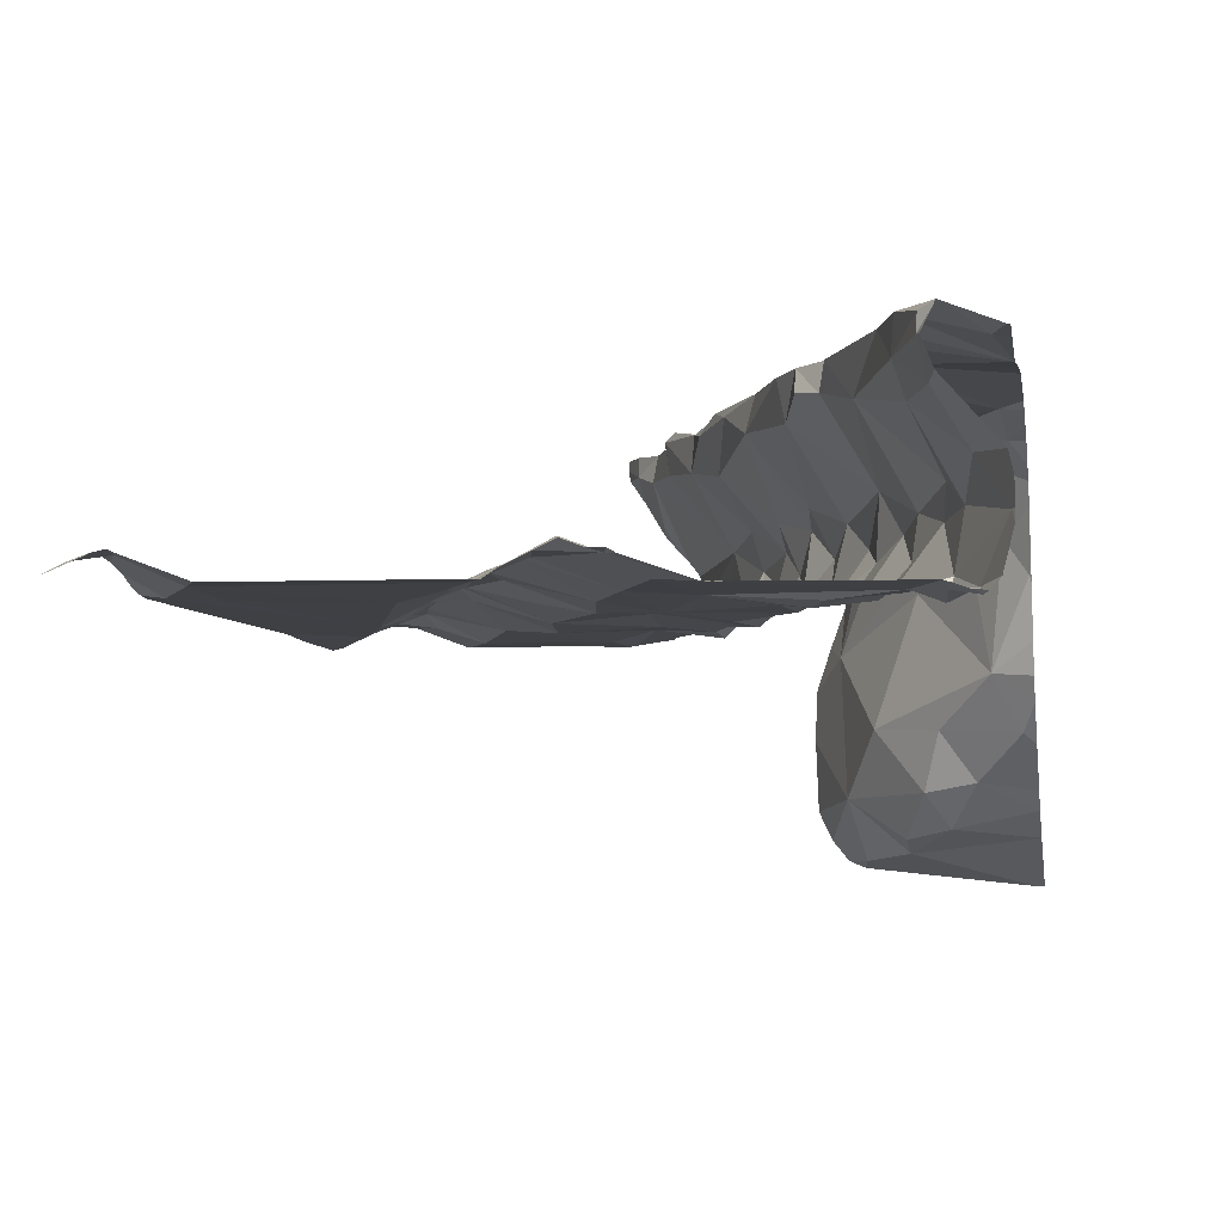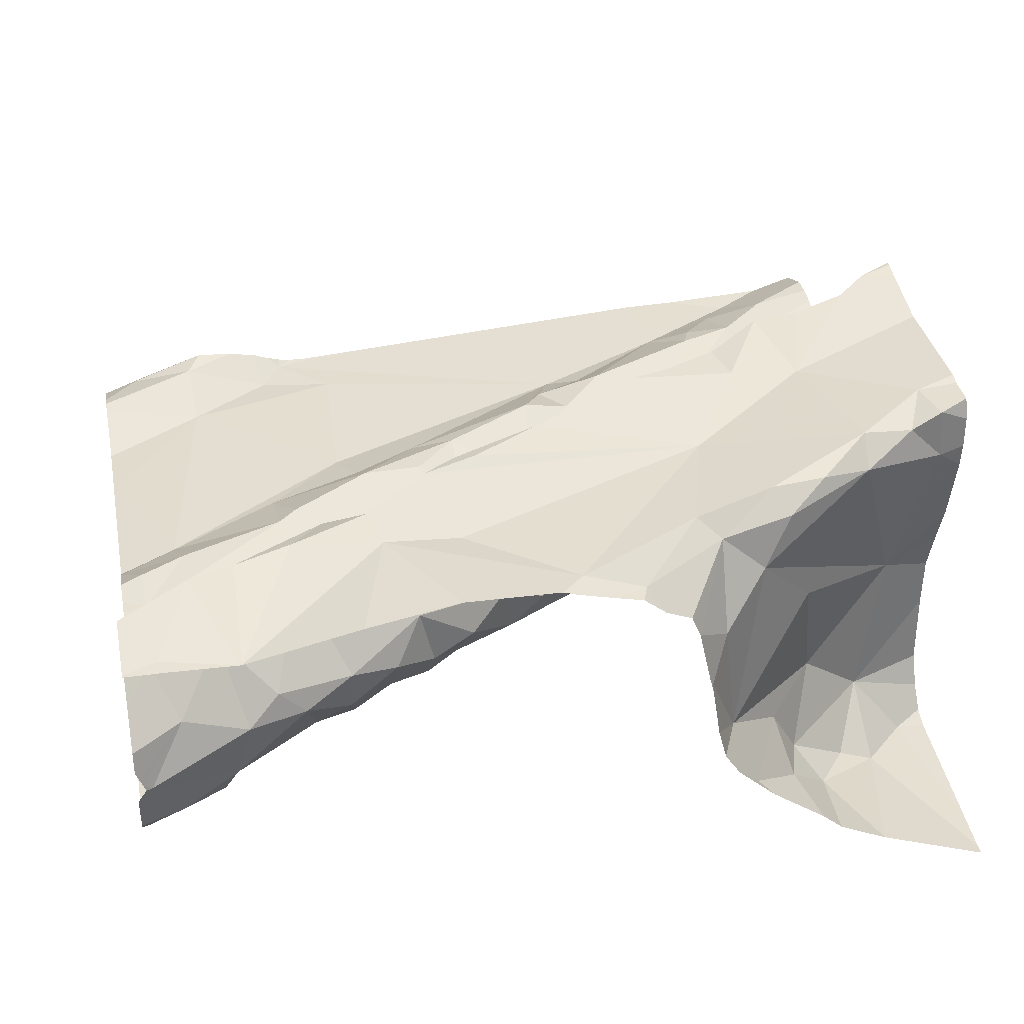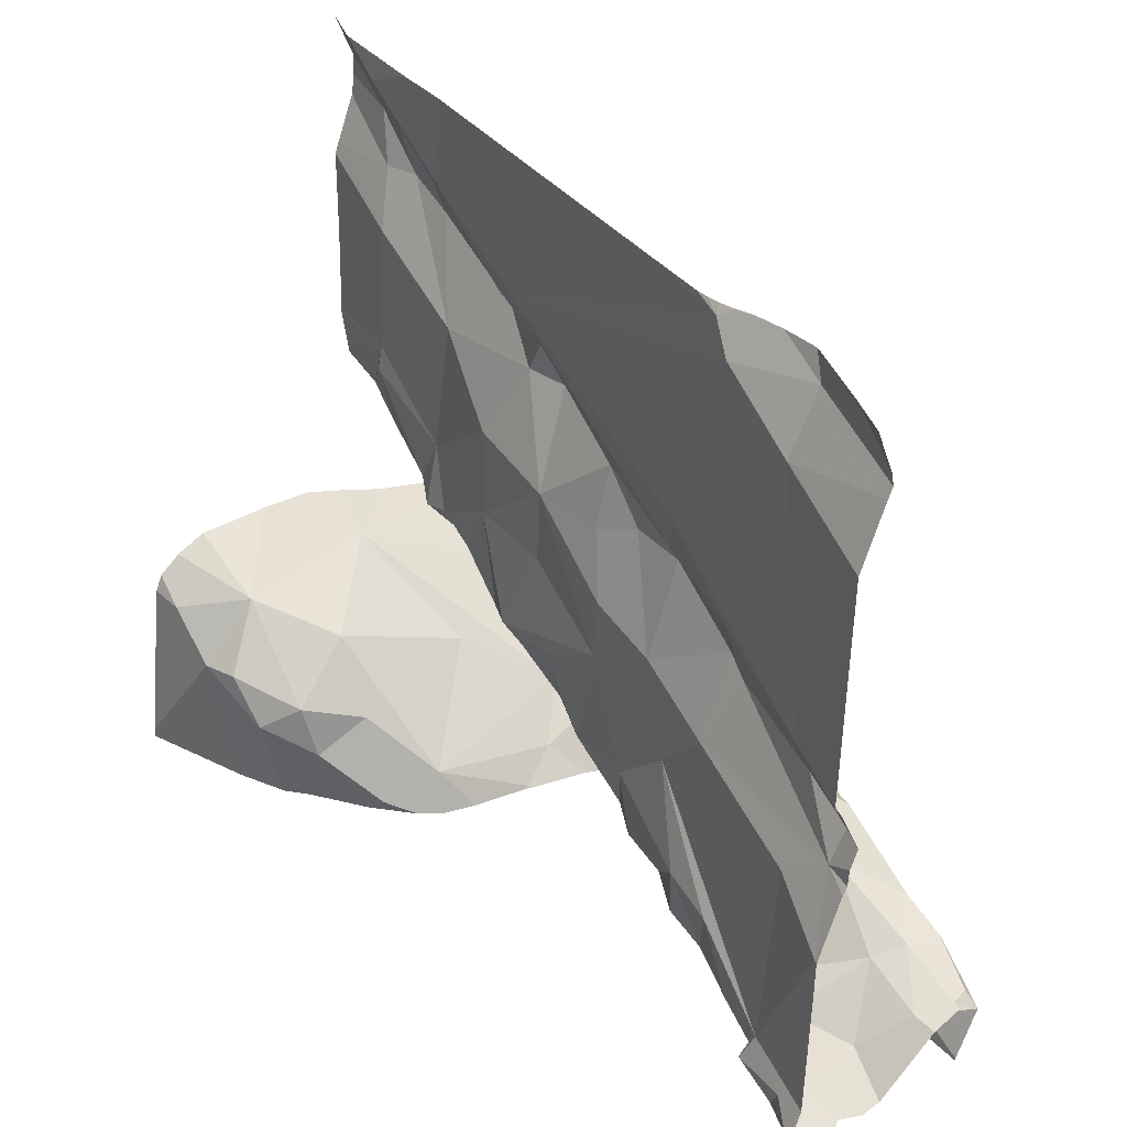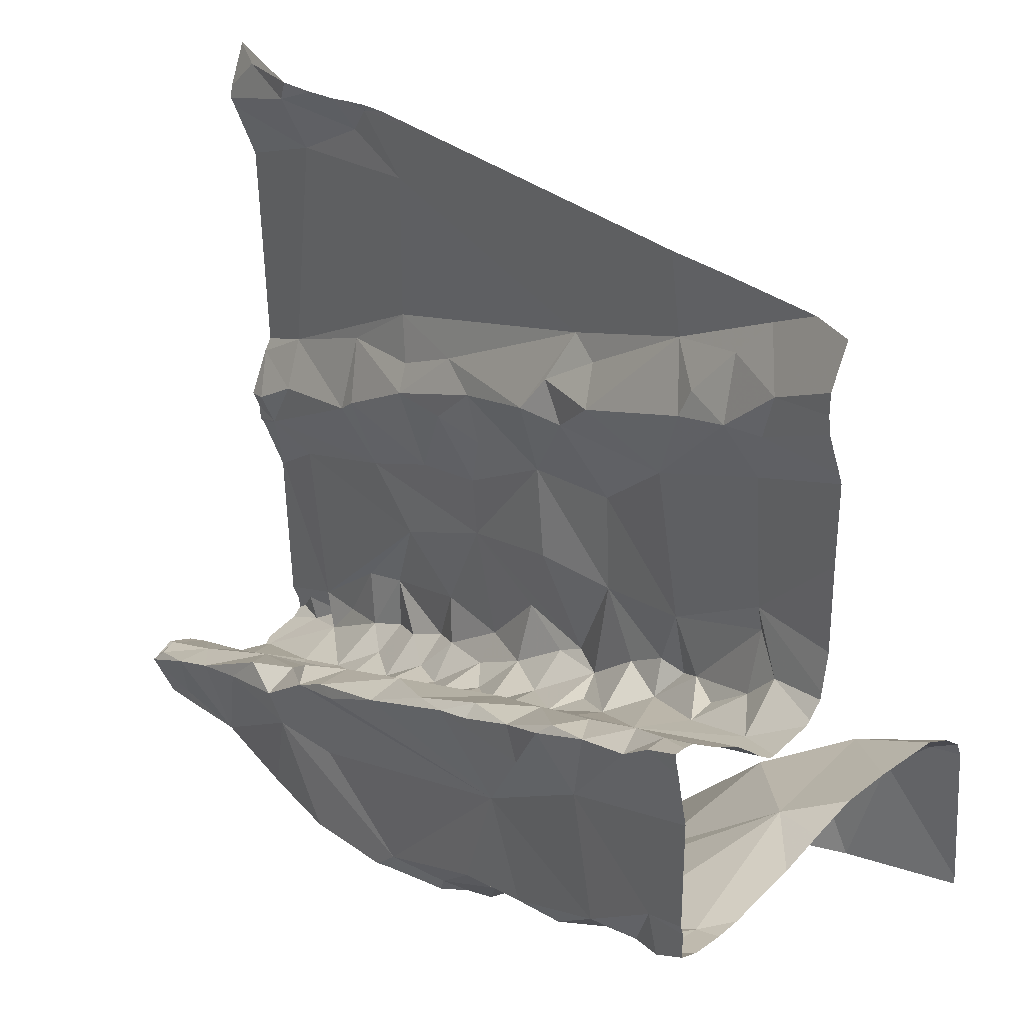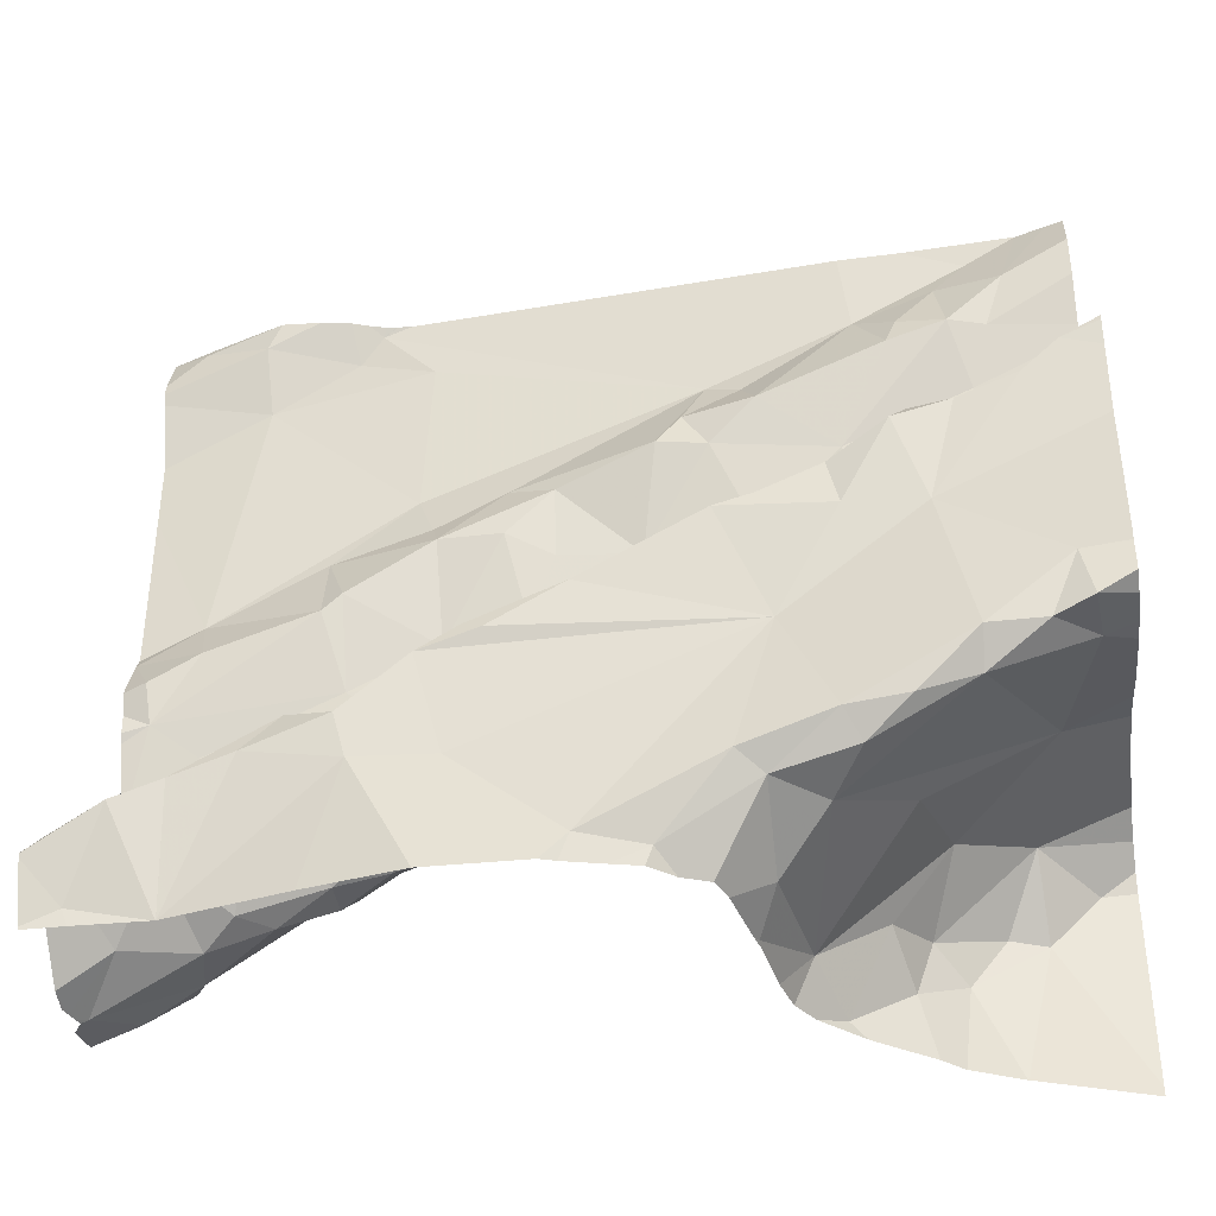
<metadata>
{"format":"obj","ext":"obj","renderer":"f3d","projection":"perspective","resolution":1024,"background":"white","views":[{"elev":-8.9,"azim":-79.6,"up":"+Z"},{"elev":35.1,"azim":-11.1,"up":"+Z"},{"elev":35.7,"azim":-126.0,"up":"+Y"},{"elev":32.7,"azim":45.0,"up":"+Y"},{"elev":-39.9,"azim":8.2,"up":"+Y"}]}
</metadata>
<code>
v -28.07 251.5 504
v -28.02 251.5 504
v -28.02 251.8 503.7
v -28.02 251.7 503.7
v -28.02 251.6 504
v -28.02 251.7 504
v -28.06 251.7 504
v -28.02 251.8 504
v -28.04 251.7 503.9
v -28.02 251.7 503.9
v -28.06 251.7 504
v -28.02 251.8 504
v -28.02 251.8 504
v -28.12 251.4 503.4
v -29.04 252.2 503.7
v -28.09 251.7 503.7
v -28.02 251.7 503.8
v -28.02 251.7 503.9
v -28.09 251.5 503.7
v -28.02 251.5 503.8
v -28.21 251.4 503.6
v -28.12 251.5 503.5
v -28.1 252.1 503.8
v -28.02 251.7 503.8
v -28.13 251.8 503.7
v -28.29 251.9 503.7
v -28.7 252.2 503.7
v -28.06 251.4 503.4
v -28.24 251.4 503.5
v -28.28 251.3 503.6
v -28.26 251.3 503.5
v -28.95 252.2 503.7
v -28.21 251.3 503.5
v -28.16 251.4 503.5
v -28.36 251.3 503.6
v -28.02 251.3 503.4
v -28.02 251.5 503.7
v -28.25 251.6 503.7
v -28.26 251.7 503.7
v -28.14 251.9 503.7
v -28.17 252 503.8
v -28.12 252 503.7
v -28.02 252.1 503.8
v -28.02 252.1 503.8
v -28.02 252.1 503.8
v -28.08 251.6 503.8
v -28.13 251.7 503.7
v -28.02 252 503.7
v -28.22 251.6 503.7
v -28.13 251.7 503.7
v -28.18 252.1 503.7
v -28.22 252 503.7
v -28.27 252.1 503.7
v -28.14 252.1 503.7
v -28.24 251.4 503.8
v -28.18 251.6 503.8
v -28.18 251.6 503.7
v -28.27 251.6 503.7
v -28.23 251.6 503.8
v -28.02 251.7 503.8
v -28.12 251.7 503.9
v -28.2 251.7 503.9
v -28.17 251.7 504
v -28.02 251.7 503.9
v -28.22 251.7 504
v -28.2 251.6 503.9
v -28.29 251.6 504
v -28.24 251.7 504
v -28.1 251.7 504
v -28.28 251.6 503.7
v -28.17 251.4 503.9
v -28.1 251.4 503.9
v -28.06 251.4 503.9
v -28.02 251.7 504
v -28.17 251.4 504
v -28.06 251.4 504
v -28.02 251.4 503.9
v -28.02 251.4 503.9
v -28.36 251.5 503.9
v -28.32 251.3 503.8
v -28.29 251.6 503.9
v -28.3 251.6 504
v -28.24 251.4 503.9
v -28.29 251.3 503.9
v -28.23 252 503.8
v -28.3 251.3 503.9
v -28.02 251.7 503.7
v -28.02 251.5 503.6
v -28.02 251.5 503.5
v -28.02 251.7 503.8
v -28.02 251.5 503.7
v -28.02 251.5 503.9
v -28.02 251.5 504
v -28.02 251.7 504
v -28.33 251.2 503.6
v -28.02 251.7 503.8
v -28.83 251.3 503.7
v -28.77 251.3 503.7
v -28.72 251.4 503.7
v -28.77 251.4 503.7
v -28.64 251.6 503.7
v -28.85 251.6 503.7
v -28.78 251.6 503.7
v -28.95 252.2 503.7
v -28.04 252.2 503.7
v -28.68 251.4 503.7
v -28.74 251.4 503.8
v -28.67 251.4 503.7
v -28.88 251.4 503.9
v -28.78 251.4 503.9
v -28.44 251.9 503.7
v -28.38 251.3 503.8
v -28.02 251.5 503.5
v -28.02 251.5 503.4
v -28.02 251.2 503.4
v -28.02 251.8 503.7
v -28.51 251.5 503.8
v -28.44 251.5 503.8
v -29 251.3 503.9
v -28.99 251.3 503.8
v -29.07 251.3 503.8
v -28.4 251.2 503.7
v -28.02 252 503.7
v -28.02 251.9 503.7
v -28.02 252 503.7
v -28.02 251.5 504
v -28.02 251.8 504
v -28.02 251.5 503.4
v -28.56 251.5 503.9
v -28.87 252.2 503.7
v -28.74 251.7 503.7
v -28.65 251.7 503.7
v -28.39 251.2 503.7
v -29.08 251.2 503.7
v -28.36 251.2 503.6
v -29.05 252.2 503.7
v -28.89 251.4 503.6
v -28.83 251.4 503.6
v -29.06 251.3 503.6
v -29 251.3 503.6
v -29.09 251.7 503.7
v -29.01 251.7 503.7
v -28.99 251.3 503.6
v -29.04 251.3 503.6
v -29.09 251.2 503.6
v -28.42 251.2 503.8
v -29.05 251.2 503.9
v -29.09 251.2 503.7
v -28.4 251.2 503.7
v -28.31 251.2 503.6
v -28.98 251.3 503.7
v -29.08 251.2 503.7
v -29.07 251.7 503.7
v -29.06 251.6 503.7
v -28.38 251.2 503.6
v -28.96 251.2 503.9
v -29.09 251.5 503.6
v -28.96 252.1 503.7
v -28.78 251.9 503.7
v -28.87 251.3 503.7
v -28.89 251.3 503.7
v -28.83 251.3 503.7
v -28.76 252.1 503.7
v -28.86 252.1 503.7
v -28.94 251.3 503.6
v -28.87 251.7 503.7
v -28.88 251.8 503.7
v -29.02 251.8 503.7
v -28.76 251.8 503.7
v -28.25 251.2 503.5
v -28.85 251.7 503.7
v -28.97 252.1 503.7
v -29.01 251.6 503.7
v -28.67 251.9 503.7
v -28.75 251.8 503.7
v -28.5 251.9 503.7
v -28.61 251.9 503.7
v -28.7 251.5 503.7
v -28.72 251.4 503.7
v -28.61 251.5 503.7
v -28.38 251.7 503.7
v -28.4 251.5 503.7
v -28.44 251.5 503.7
v -28.53 251.6 503.7
v -28.54 251.5 503.7
v -28.52 251.8 503.7
v -28.49 251.7 503.7
v -28.61 251.4 503.7
v -28.39 251.8 503.7
v -28.38 251.9 503.7
v -28.83 252.2 503.7
v -28.44 252 503.7
v -28.4 252 503.7
v -28.62 251.8 503.7
v -28.47 251.5 503.7
v -28.47 251.9 503.7
v -28.47 251.5 503.7
v -28.33 251.6 503.7
v -28.32 251.5 503.8
v -28.67 251.8 503.7
v -28.41 251.2 503.8
v -28.82 251.4 503.7
v -28.92 251.3 503.8
v -28.57 251.4 503.7
v -28.96 251.3 503.7
v -29.04 251.3 503.8
v -28.4 251.5 503.8
v -28.62 251.4 503.8
v -28.39 251.6 503.9
v -28.84 251.4 503.9
v -28.28 252.2 503.7
v -28.9 252.2 503.7
v -28.96 251.4 503.9
v -28.89 251.4 503.9
v -28.78 251.4 503.9
v -28.81 252.2 503.7
v -28.16 251.2 503.5
v -28.22 251.2 503.5
v -29.09 251.3 503.9
v -28.02 251.2 503.4
v -29.05 251.2 503.9
v -28.08 252.2 503.7
v -28.67 251.5 503.9
v -28.71 251.5 503.9
v -28.68 251.5 503.9
v -28.74 251.5 503.9
v -28.16 251.2 503.5
v -29.01 251.3 503.9
v -28.65 251.5 503.9
v -28.69 251.4 503.9
v -28.56 251.2 503.9
v -28.79 251.4 503.9
v -28.56 251.5 503.9
v -28.55 251.5 503.8
v -28.33 251.6 503.8
v -28.47 251.6 503.9
v -28.42 251.6 504
v -28.38 251.6 503.9
v -28.38 251.5 503.7
v -28.49 251.2 503.9
v -28.41 251.3 503.9
v -28.38 251.3 503.9
v -28.85 252.2 503.7
v -28.37 251.6 504
v -28.82 252.2 503.7
v -29.08 251.3 503.9
v -28.16 251.2 503.5
v -29.1 251.5 503.6
v -29.1 251.5 503.6
v -29.1 251.3 503.9
v -29.1 251.3 503.9
v -29.1 251.5 503.6
v -29.1 251.5 503.6
v -29.1 251.6 503.7
v -29.1 251.6 503.7
v -29.1 252.2 503.7
v -29.1 252.1 503.7
v -29.1 251.3 503.6
v -29.1 251.3 503.6
v -29.1 251.2 503.6
v -29.1 251.2 503.6
v -29.1 251.2 503.7
v -29.1 251.3 503.6
v -29.1 251.7 503.6
v -29.1 251.9 503.6
v -29.1 251.6 503.7
v -29.1 251.7 503.7
v -29.1 251.6 503.7
v -28.04 252.2 503.7
v -29.1 251.7 503.7
v -29.1 252 503.6
v -29.1 252.1 503.7
v -29.1 252.1 503.7
v -28.02 252.2 503.7
v -29.1 251.3 503.8
v -29.1 251.3 503.8
v -29.1 251.3 503.9
v -29.1 251.2 503.9
v -29.1 251.3 503.9
v -29.1 251.2 503.7
v -29.1 251.3 503.9
v -29.1 251.3 503.9
v -28.21 252.2 503.7
v -28.96 251.2 503.9
v -28.96 251.2 503.9
v -28.82 251.2 503.9
v -28.71 251.2 503.9
v -28.96 251.2 503.9
v -28.96 251.2 503.9
v -28.57 251.2 503.9
v -28.53 251.2 503.9
v -28.5 251.2 503.9
v -28.47 251.2 503.9
v -28.44 251.2 503.9
v -28.59 251.2 503.9
v -29.1 251.2 503.7
v -29.09 251.2 503.7
v -29.09 251.2 503.9
v -29.1 251.2 503.7
v -29.1 251.2 503.9
v -28.8 252.2 503.7
v -28.31 252.2 503.7
v -28.83 252.2 503.7
v -29.06 252.2 503.7
v -29.1 252.2 503.7
f 5 1 2
f 2 1 93
f 3 25 4
f 4 25 16
f 6 66 5
f 10 7 8
f 8 7 127
f 12 11 94
f 13 11 12
f 34 14 22
f 19 21 22
f 14 33 247
f 55 35 21
f 218 31 170
f 16 46 24
f 92 19 20
f 53 54 283
f 59 56 58
f 46 59 60
f 90 9 18
f 59 62 61
f 25 50 16
f 79 66 67
f 30 31 29
f 22 21 29
f 113 28 114
f 75 71 72
f 26 39 25
f 25 40 26
f 14 28 22
f 30 29 21
f 170 95 150
f 14 34 33
f 35 30 21
f 36 14 115
f 33 34 29
f 29 31 33
f 37 22 88
f 39 70 38
f 39 38 49
f 26 40 41
f 40 25 48
f 41 40 42
f 125 40 123
f 23 43 274
f 23 42 45
f 41 42 23
f 47 56 46
f 47 46 16
f 4 16 87
f 41 51 52
f 39 49 50
f 47 16 50
f 53 52 51
f 53 51 54
f 55 21 19
f 39 50 25
f 54 51 23
f 85 52 53
f 23 51 41
f 58 49 38
f 56 47 57
f 56 57 49
f 56 49 58
f 26 41 85
f 59 61 90
f 7 9 61
f 61 62 63
f 61 63 69
f 7 11 13
f 11 69 74
f 9 7 10
f 62 65 63
f 65 62 81
f 222 23 105
f 57 47 49
f 66 68 67
f 68 82 67
f 61 69 7
f 70 58 38
f 58 199 59
f 71 73 72
f 1 72 76
f 71 19 73
f 69 66 6
f 84 80 71
f 83 71 75
f 93 76 126
f 76 73 78
f 66 69 63
f 68 66 63
f 66 79 75
f 56 59 46
f 75 1 66
f 19 71 80
f 55 19 80
f 81 82 65
f 68 65 82
f 76 72 73
f 29 34 22
f 11 7 69
f 83 84 71
f 66 1 5
f 75 79 86
f 85 41 52
f 47 50 49
f 65 68 63
f 75 72 1
f 86 83 75
f 81 62 59
f 17 16 24
f 18 9 64
f 91 19 37
f 20 19 91
f 128 28 36
f 114 28 128
f 113 22 28
f 89 22 113
f 217 14 227
f 36 28 14
f 88 22 89
f 37 19 22
f 123 40 48
f 116 25 3
f 43 23 44
f 44 23 45
f 125 42 40
f 45 42 125
f 124 25 116
f 48 25 124
f 87 16 17
f 24 46 96
f 96 46 60
f 95 31 30
f 60 59 90
f 90 61 9
f 64 9 10
f 94 11 74
f 127 7 13
f 74 69 6
f 126 76 77
f 77 76 78
f 78 73 92
f 92 73 19
f 93 1 76
f 293 240 292
f 138 103 137
f 164 163 191
f 107 99 98
f 98 100 97
f 97 162 98
f 95 30 35
f 99 100 98
f 101 102 103
f 131 102 101
f 103 178 101
f 26 111 189
f 163 158 159
f 195 184 185
f 108 208 188
f 197 117 118
f 187 183 181
f 121 119 120
f 102 173 103
f 221 228 250
f 108 106 99
f 99 106 179
f 107 108 99
f 107 109 110
f 210 110 109
f 190 111 26
f 35 55 80
f 59 235 81
f 207 118 209
f 112 80 242
f 80 112 35
f 117 129 118
f 181 70 39
f 120 119 109
f 121 219 119
f 203 161 205
f 292 240 291
f 201 112 146
f 166 167 168
f 215 232 214
f 224 229 223
f 176 177 186
f 117 234 129
f 132 200 131
f 101 132 131
f 305 256 304
f 138 137 160
f 157 173 154
f 144 139 145
f 139 140 258
f 143 140 139
f 151 165 140
f 168 141 142
f 153 142 141
f 139 144 143
f 260 145 261
f 152 144 260
f 291 240 290
f 145 139 259
f 135 35 155
f 143 144 151
f 290 231 295
f 144 152 151
f 266 141 267
f 252 154 255
f 159 158 168
f 151 152 205
f 97 160 161
f 161 160 151
f 289 213 288
f 138 160 202
f 97 161 162
f 304 136 15
f 163 164 158
f 303 191 245
f 160 165 151
f 166 171 167
f 154 153 266
f 175 169 167
f 141 168 264
f 159 167 169
f 143 151 140
f 166 168 142
f 288 228 156
f 166 102 171
f 142 154 166
f 32 172 104
f 172 136 257
f 173 140 103
f 173 157 140
f 158 164 172
f 159 169 174
f 169 175 174
f 138 100 179
f 107 98 162
f 188 180 106
f 174 177 176
f 195 197 182
f 101 186 132
f 180 101 178
f 179 100 99
f 97 100 202
f 180 178 106
f 179 106 178
f 171 175 167
f 175 171 131
f 175 200 177
f 182 198 181
f 177 174 175
f 181 183 182
f 189 186 181
f 102 131 171
f 138 179 178
f 180 185 184
f 186 187 181
f 188 204 185
f 165 160 137
f 177 194 186
f 35 122 149
f 180 188 185
f 181 39 189
f 189 39 26
f 190 26 85
f 192 193 53
f 130 191 243
f 212 164 130
f 174 192 159
f 192 163 159
f 193 190 53
f 27 192 302
f 168 167 159
f 111 176 186
f 186 194 132
f 192 53 211
f 190 193 196
f 195 183 184
f 176 111 196
f 111 190 196
f 192 174 176
f 154 142 153
f 185 197 195
f 198 182 199
f 198 199 58
f 132 194 200
f 272 172 273
f 58 70 198
f 191 163 192
f 187 186 101
f 200 194 177
f 102 166 154
f 140 165 137
f 186 189 111
f 120 206 121
f 138 202 100
f 161 203 162
f 234 204 208
f 204 117 185
f 117 197 185
f 152 206 205
f 206 120 205
f 188 106 108
f 207 239 182
f 200 175 131
f 182 197 207
f 108 107 208
f 118 207 197
f 129 209 118
f 103 138 178
f 79 230 231
f 210 109 213
f 137 103 140
f 203 120 109
f 187 101 183
f 160 97 202
f 213 214 210
f 215 214 284
f 302 192 211
f 228 213 119
f 287 215 286
f 219 121 275
f 286 215 285
f 224 223 225
f 110 232 224
f 226 110 224
f 225 226 224
f 228 221 156
f 284 213 289
f 107 226 225
f 240 231 290
f 79 229 224
f 230 79 224
f 233 229 79
f 225 208 107
f 231 241 79
f 109 107 162
f 109 162 203
f 224 232 230
f 232 215 230
f 223 229 233
f 223 129 225
f 129 223 233
f 225 234 208
f 129 236 209
f 234 117 204
f 235 209 81
f 209 235 207
f 112 122 35
f 209 236 238
f 107 110 226
f 237 67 244
f 237 79 67
f 235 59 199
f 209 238 81
f 182 239 199
f 241 231 240
f 84 86 242
f 239 207 199
f 86 241 242
f 230 215 231
f 235 199 207
f 301 191 27
f 146 242 294
f 237 244 238
f 237 236 233
f 79 237 233
f 67 82 244
f 238 244 82
f 86 79 241
f 228 119 246
f 151 205 161
f 265 158 271
f 242 240 293
f 206 152 148
f 154 173 102
f 276 206 280
f 242 241 240
f 237 238 236
f 233 236 129
f 231 215 287
f 213 228 288
f 27 191 192
f 140 157 249
f 181 198 70
f 119 213 109
f 232 110 210
f 219 246 119
f 176 196 192
f 101 184 183
f 210 214 232
f 83 86 84
f 183 195 182
f 188 208 204
f 205 120 203
f 82 81 238
f 192 196 193
f 225 129 234
f 246 219 281
f 147 278 298
f 242 80 84
f 190 85 53
f 180 184 101
f 250 246 282
f 285 215 284
f 248 157 253
f 249 157 248
f 284 214 213
f 245 191 216
f 250 228 246
f 251 221 250
f 216 191 301
f 148 152 134
f 252 157 154
f 253 157 252
f 134 152 262
f 254 154 268
f 255 154 254
f 243 191 303
f 155 35 133
f 256 136 304
f 133 35 149
f 257 136 256
f 135 95 35
f 258 140 249
f 259 139 258
f 260 144 145
f 146 112 242
f 130 164 191
f 261 145 263
f 262 152 260
f 147 221 278
f 212 172 164
f 263 145 259
f 264 168 265
f 156 221 147
f 265 168 158
f 266 153 141
f 201 122 112
f 267 141 270
f 104 172 212
f 268 154 266
f 134 262 296
f 149 122 201
f 150 95 135
f 270 141 264
f 271 158 272
f 32 136 172
f 170 31 95
f 272 158 172
f 273 172 257
f 15 136 32
f 275 121 276
f 218 33 31
f 105 23 269
f 276 121 206
f 277 219 275
f 227 14 247
f 278 221 251
f 247 33 218
f 279 219 277
f 280 206 297
f 217 115 14
f 281 219 279
f 222 54 23
f 282 246 281
f 220 115 217
f 269 23 274
f 294 242 293
f 295 231 287
f 297 206 148
f 211 53 283
f 283 54 222
f 298 278 300
f 299 280 297

</code>
